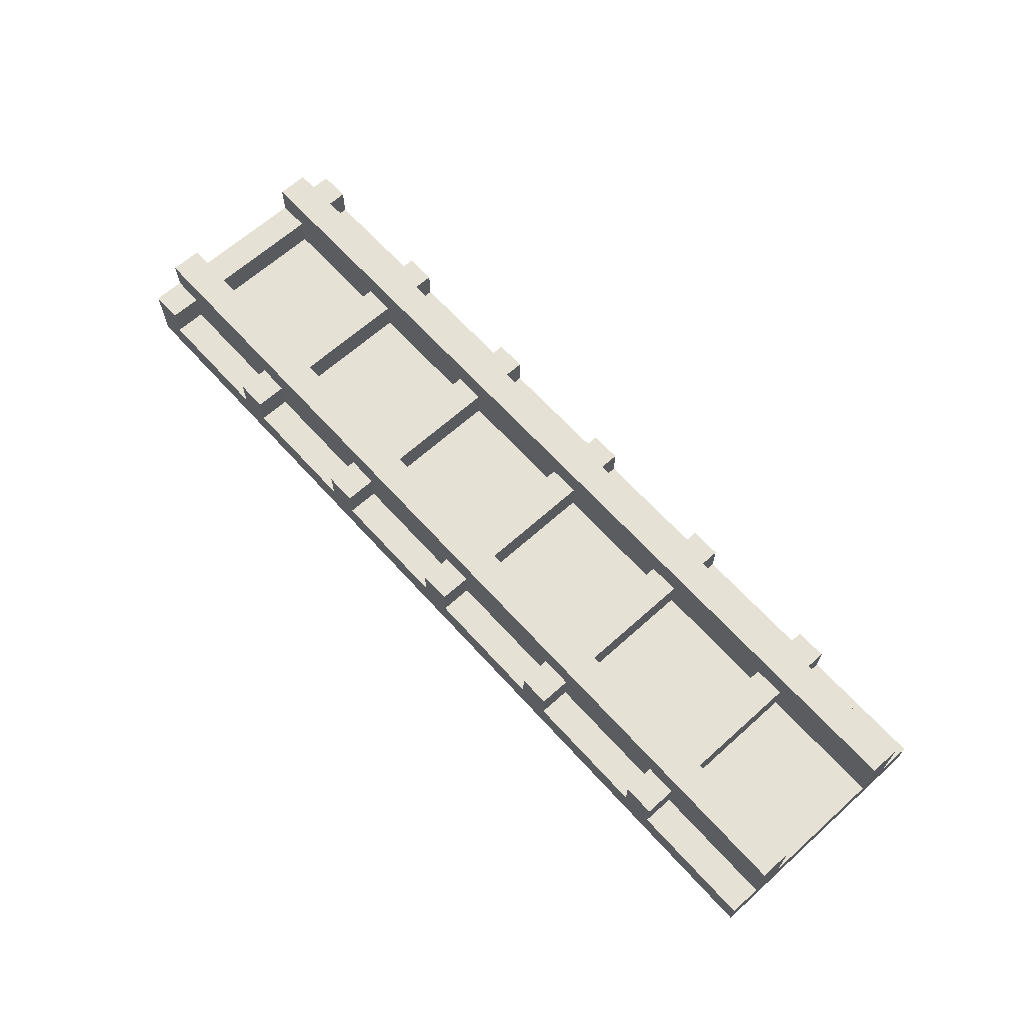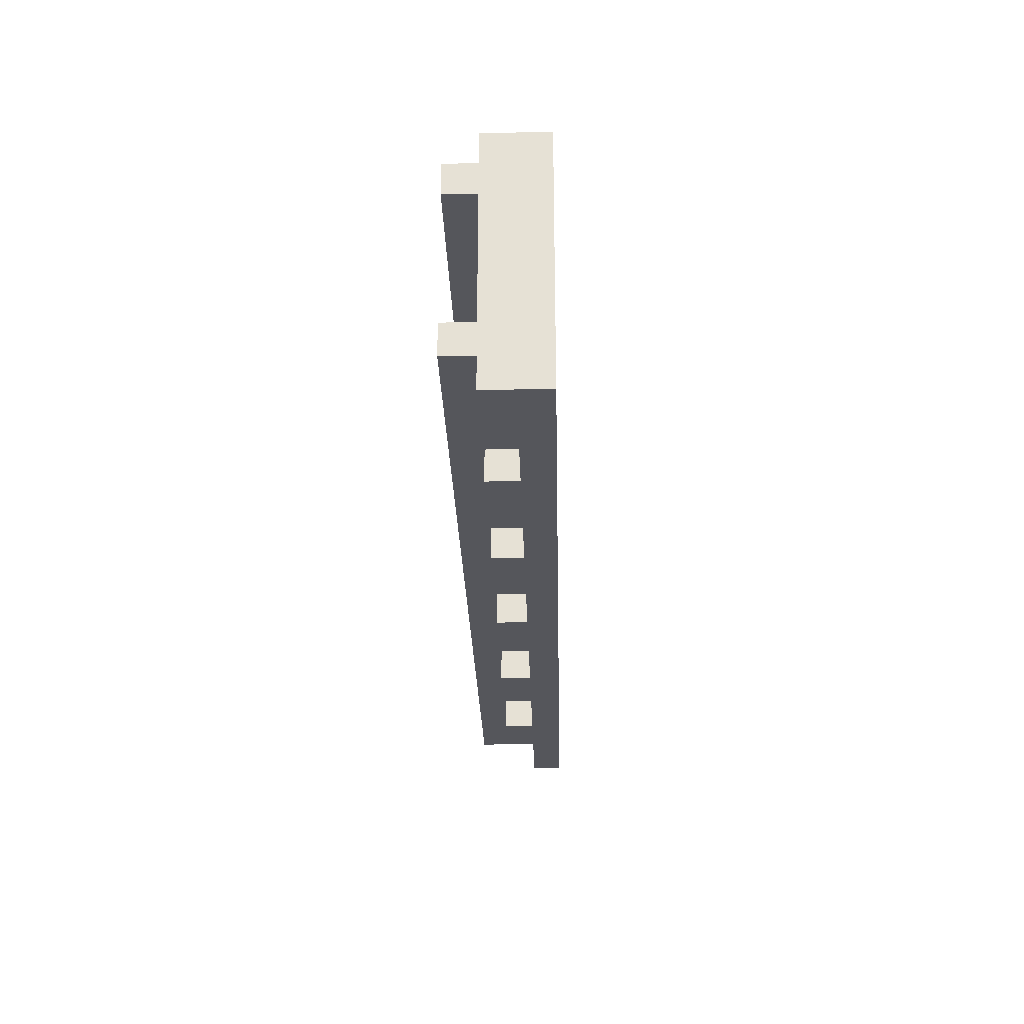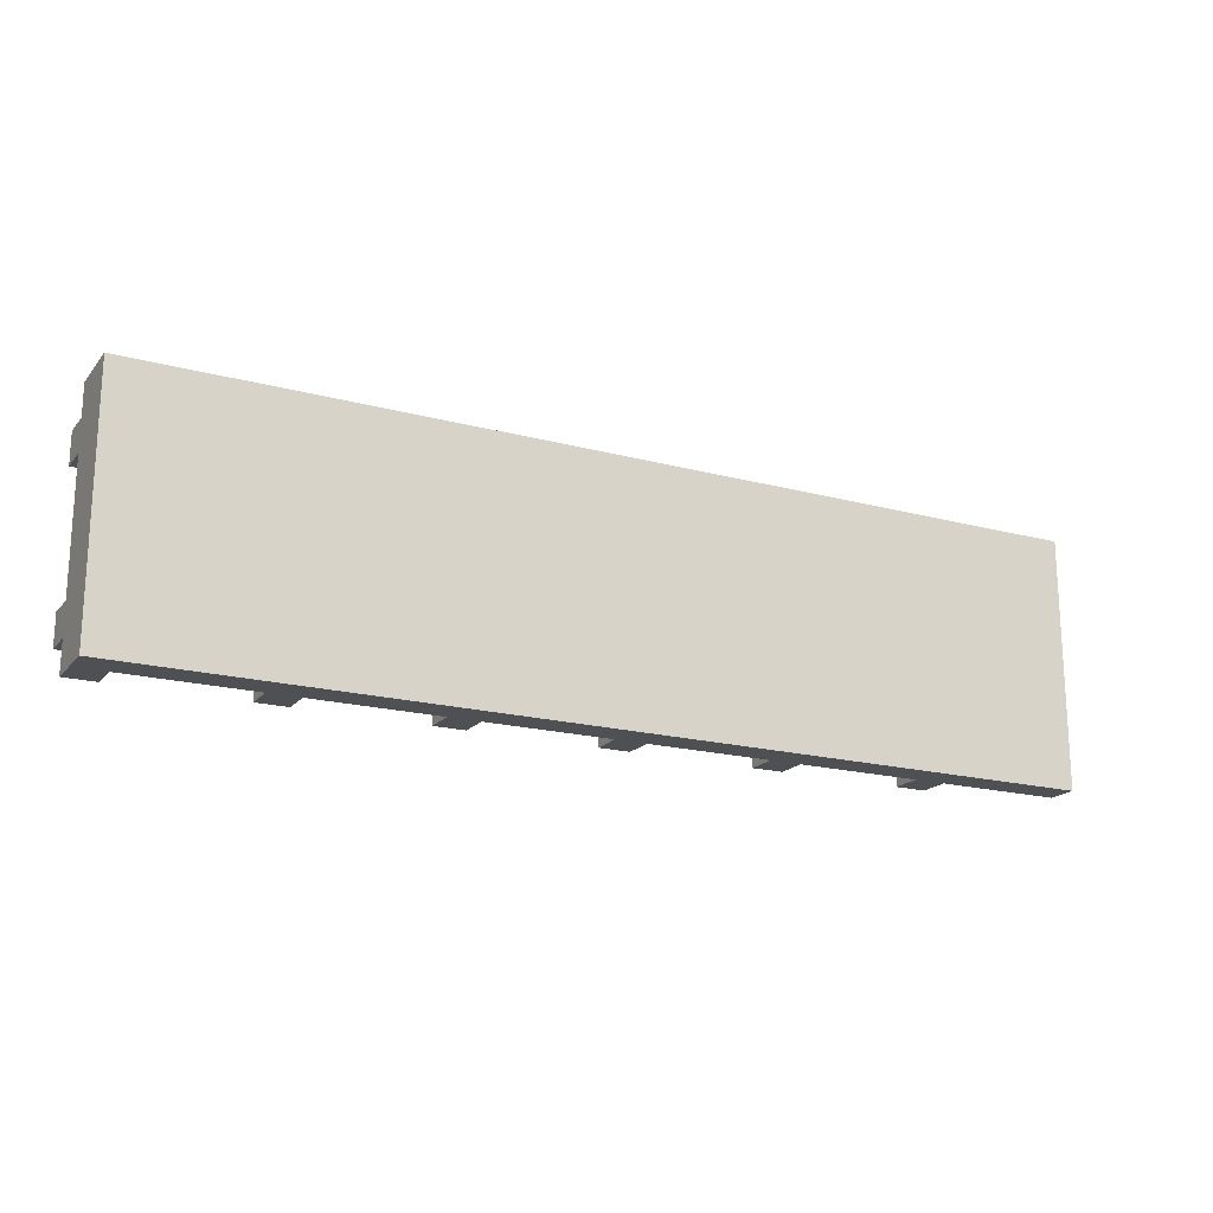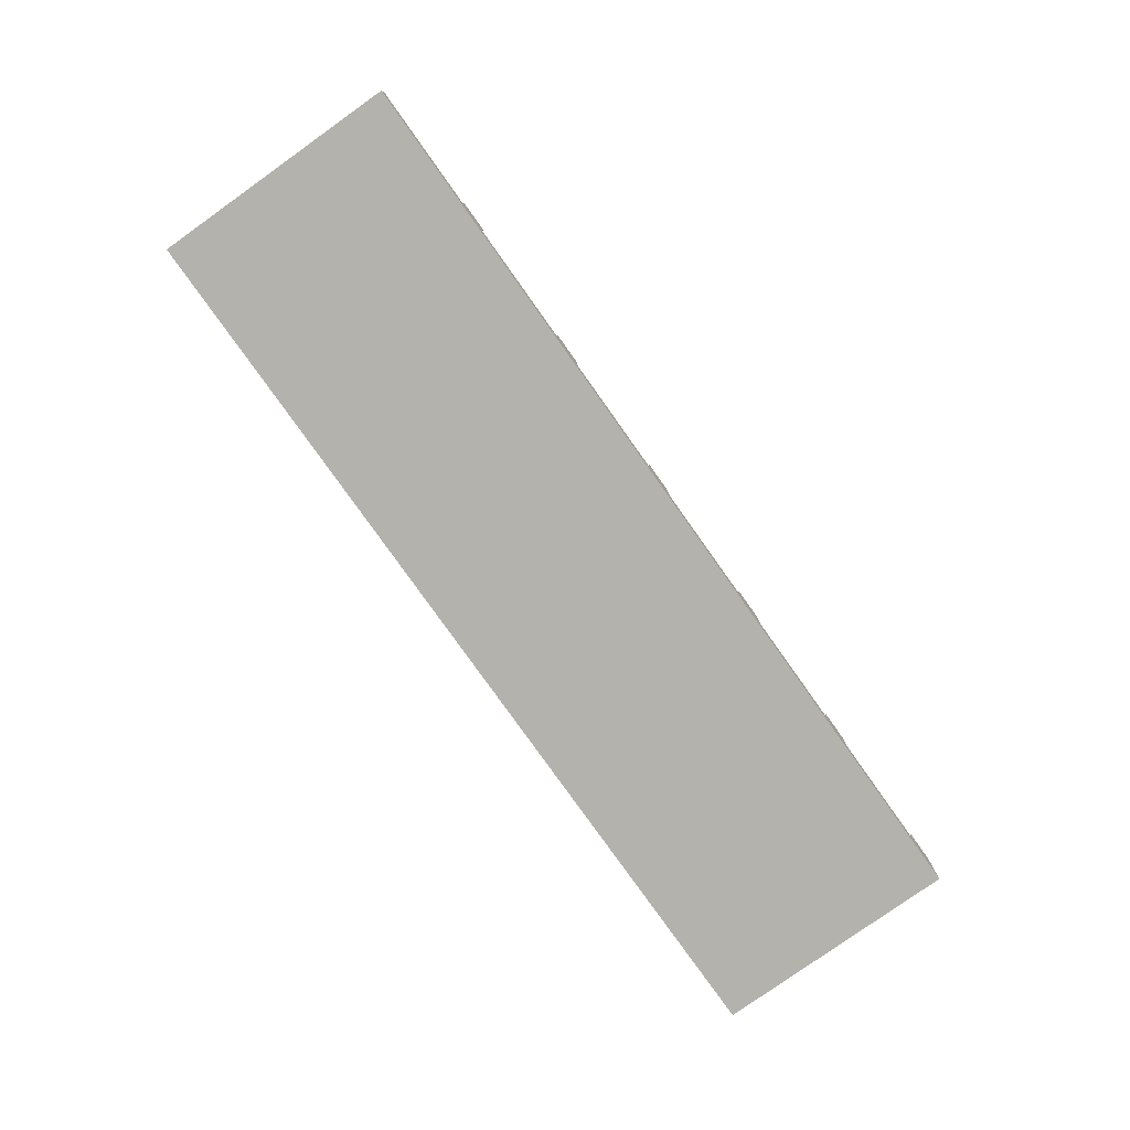
<metadata>
{"format":"obj","ext":"obj","renderer":"f3d","projection":"perspective","resolution":1024,"background":"white","views":[{"elev":65.0,"azim":47.9,"up":"+Y"},{"elev":-26.3,"azim":-88.5,"up":"+Z"},{"elev":-18.6,"azim":-27.2,"up":"+Z"},{"elev":-79.4,"azim":125.4,"up":"+Y"}]}
</metadata>
<code>
o
v 0 1 -0.6
v 0 1 -1.4
v 0 1.1 -0.6
v 0 1.1 -1.4
v 0 1.2 -0.6
v 0 1.2 -0.7
v 0 1.2 -0.8
v 0 1.2 -1.2
v 0 1.2 -1.3
v 0 1.2 -1.4
v 0 1.3 -0.7
v 0 1.3 -0.8
v 0 1.3 -1.2
v 0 1.3 -1.3
v 0.5 1.1 -0.6
v 0.5 1.1 -0.7
v 0.5 1.1 -0.8
v 0.5 1.1 -1.2
v 0.5 1.1 -1.3
v 0.5 1.1 -1.4
v 0.5 1.2 -0.6
v 0.5 1.2 -0.7
v 0.5 1.2 -0.8
v 0.5 1.2 -1.2
v 0.5 1.2 -1.3
v 0.5 1.2 -1.4
v 1 1.1 -0.6
v 1 1.1 -0.7
v 1 1.1 -0.8
v 1 1.1 -1.2
v 1 1.1 -1.3
v 1 1.1 -1.4
v 1 1.2 -0.6
v 1 1.2 -0.7
v 1 1.2 -0.8
v 1 1.2 -1.2
v 1 1.2 -1.3
v 1 1.2 -1.4
v 1.5 1.1 -0.6
v 1.5 1.1 -0.7
v 1.5 1.1 -0.8
v 1.5 1.1 -1.2
v 1.5 1.1 -1.3
v 1.5 1.1 -1.4
v 1.5 1.2 -0.6
v 1.5 1.2 -0.7
v 1.5 1.2 -0.8
v 1.5 1.2 -1.2
v 1.5 1.2 -1.3
v 1.5 1.2 -1.4
v 2 1.1 -0.6
v 2 1.1 -0.7
v 2 1.1 -0.8
v 2 1.1 -1.2
v 2 1.1 -1.3
v 2 1.1 -1.4
v 2 1.2 -0.6
v 2 1.2 -0.7
v 2 1.2 -0.8
v 2 1.2 -1.2
v 2 1.2 -1.3
v 2 1.2 -1.4
v 2.5 1.1 -0.6
v 2.5 1.1 -0.7
v 2.5 1.1 -0.8
v 2.5 1.1 -1.2
v 2.5 1.1 -1.3
v 2.5 1.1 -1.4
v 2.5 1.2 -0.6
v 2.5 1.2 -0.7
v 2.5 1.2 -0.8
v 2.5 1.2 -1.2
v 2.5 1.2 -1.3
v 2.5 1.2 -1.4
v 0.1 1.1 -0.6
v 0.1 1.1 -0.7
v 0.1 1.1 -0.8
v 0.1 1.1 -1.2
v 0.1 1.1 -1.3
v 0.1 1.1 -1.4
v 0.1 1.2 -0.6
v 0.1 1.2 -0.7
v 0.1 1.2 -0.8
v 0.1 1.2 -1.2
v 0.1 1.2 -1.3
v 0.1 1.2 -1.4
v 0.6 1.1 -0.6
v 0.6 1.1 -0.7
v 0.6 1.1 -0.8
v 0.6 1.1 -1.2
v 0.6 1.1 -1.3
v 0.6 1.1 -1.4
v 0.6 1.2 -0.6
v 0.6 1.2 -0.7
v 0.6 1.2 -0.8
v 0.6 1.2 -1.2
v 0.6 1.2 -1.3
v 0.6 1.2 -1.4
v 1.1 1.1 -0.6
v 1.1 1.1 -0.7
v 1.1 1.1 -0.8
v 1.1 1.1 -1.2
v 1.1 1.1 -1.3
v 1.1 1.1 -1.4
v 1.1 1.2 -0.6
v 1.1 1.2 -0.7
v 1.1 1.2 -0.8
v 1.1 1.2 -1.2
v 1.1 1.2 -1.3
v 1.1 1.2 -1.4
v 1.6 1.1 -0.6
v 1.6 1.1 -0.7
v 1.6 1.1 -0.8
v 1.6 1.1 -1.2
v 1.6 1.1 -1.3
v 1.6 1.1 -1.4
v 1.6 1.2 -0.6
v 1.6 1.2 -0.7
v 1.6 1.2 -0.8
v 1.6 1.2 -1.2
v 1.6 1.2 -1.3
v 1.6 1.2 -1.4
v 2.1 1.1 -0.6
v 2.1 1.1 -0.7
v 2.1 1.1 -0.8
v 2.1 1.1 -1.2
v 2.1 1.1 -1.3
v 2.1 1.1 -1.4
v 2.1 1.2 -0.6
v 2.1 1.2 -0.7
v 2.1 1.2 -0.8
v 2.1 1.2 -1.2
v 2.1 1.2 -1.3
v 2.1 1.2 -1.4
v 2.6 1.1 -0.6
v 2.6 1.1 -0.7
v 2.6 1.1 -0.8
v 2.6 1.1 -1.2
v 2.6 1.1 -1.3
v 2.6 1.1 -1.4
v 2.6 1.2 -0.6
v 2.6 1.2 -0.7
v 2.6 1.2 -0.8
v 2.6 1.2 -1.2
v 2.6 1.2 -1.3
v 2.6 1.2 -1.4
v 3 1 -0.6
v 3 1 -1.4
v 3 1.1 -0.6
v 3 1.1 -0.7
v 3 1.1 -0.8
v 3 1.1 -1.2
v 3 1.1 -1.3
v 3 1.1 -1.4
v 3 1.3 -0.7
v 3 1.3 -0.8
v 3 1.3 -1.2
v 3 1.3 -1.3
v 0 1 -0.6
v 0 1.1 -0.6
v 0 1.2 -0.6
v 0.1 1.1 -0.6
v 0.1 1.2 -0.6
v 0.5 1.1 -0.6
v 0.5 1.2 -0.6
v 0.6 1.1 -0.6
v 0.6 1.2 -0.6
v 1 1.1 -0.6
v 1 1.2 -0.6
v 1.1 1.1 -0.6
v 1.1 1.2 -0.6
v 1.5 1.1 -0.6
v 1.5 1.2 -0.6
v 1.6 1.1 -0.6
v 1.6 1.2 -0.6
v 2 1.1 -0.6
v 2 1.2 -0.6
v 2.1 1.1 -0.6
v 2.1 1.2 -0.6
v 2.5 1.1 -0.6
v 2.5 1.2 -0.6
v 2.6 1.1 -0.6
v 2.6 1.2 -0.6
v 3 1 -0.6
v 3 1.1 -0.6
v 0 1.2 -0.7
v 0 1.3 -0.7
v 0.1 1.1 -0.7
v 0.1 1.2 -0.7
v 0.5 1.1 -0.7
v 0.5 1.2 -0.7
v 0.6 1.1 -0.7
v 0.6 1.2 -0.7
v 1 1.1 -0.7
v 1 1.2 -0.7
v 1.1 1.1 -0.7
v 1.1 1.2 -0.7
v 1.5 1.1 -0.7
v 1.5 1.2 -0.7
v 1.6 1.1 -0.7
v 1.6 1.2 -0.7
v 2 1.1 -0.7
v 2 1.2 -0.7
v 2.1 1.1 -0.7
v 2.1 1.2 -0.7
v 2.5 1.1 -0.7
v 2.5 1.2 -0.7
v 2.6 1.1 -0.7
v 2.6 1.2 -0.7
v 3 1.1 -0.7
v 3 1.3 -0.7
v 0 1.2 -1.2
v 0 1.3 -1.2
v 0.1 1.1 -1.2
v 0.1 1.2 -1.2
v 0.5 1.1 -1.2
v 0.5 1.2 -1.2
v 0.6 1.1 -1.2
v 0.6 1.2 -1.2
v 1 1.1 -1.2
v 1 1.2 -1.2
v 1.1 1.1 -1.2
v 1.1 1.2 -1.2
v 1.5 1.1 -1.2
v 1.5 1.2 -1.2
v 1.6 1.1 -1.2
v 1.6 1.2 -1.2
v 2 1.1 -1.2
v 2 1.2 -1.2
v 2.1 1.1 -1.2
v 2.1 1.2 -1.2
v 2.5 1.1 -1.2
v 2.5 1.2 -1.2
v 2.6 1.1 -1.2
v 2.6 1.2 -1.2
v 3 1.1 -1.2
v 3 1.3 -1.2
v 0 1.2 -0.8
v 0 1.3 -0.8
v 0.1 1.1 -0.8
v 0.1 1.2 -0.8
v 0.5 1.1 -0.8
v 0.5 1.2 -0.8
v 0.6 1.1 -0.8
v 0.6 1.2 -0.8
v 1 1.1 -0.8
v 1 1.2 -0.8
v 1.1 1.1 -0.8
v 1.1 1.2 -0.8
v 1.5 1.1 -0.8
v 1.5 1.2 -0.8
v 1.6 1.1 -0.8
v 1.6 1.2 -0.8
v 2 1.1 -0.8
v 2 1.2 -0.8
v 2.1 1.1 -0.8
v 2.1 1.2 -0.8
v 2.5 1.1 -0.8
v 2.5 1.2 -0.8
v 2.6 1.1 -0.8
v 2.6 1.2 -0.8
v 3 1.1 -0.8
v 3 1.3 -0.8
v 0 1.2 -1.3
v 0 1.3 -1.3
v 0.1 1.1 -1.3
v 0.1 1.2 -1.3
v 0.5 1.1 -1.3
v 0.5 1.2 -1.3
v 0.6 1.1 -1.3
v 0.6 1.2 -1.3
v 1 1.1 -1.3
v 1 1.2 -1.3
v 1.1 1.1 -1.3
v 1.1 1.2 -1.3
v 1.5 1.1 -1.3
v 1.5 1.2 -1.3
v 1.6 1.1 -1.3
v 1.6 1.2 -1.3
v 2 1.1 -1.3
v 2 1.2 -1.3
v 2.1 1.1 -1.3
v 2.1 1.2 -1.3
v 2.5 1.1 -1.3
v 2.5 1.2 -1.3
v 2.6 1.1 -1.3
v 2.6 1.2 -1.3
v 3 1.1 -1.3
v 3 1.3 -1.3
v 0 1 -1.4
v 0 1.1 -1.4
v 0 1.2 -1.4
v 0.1 1.1 -1.4
v 0.1 1.2 -1.4
v 0.5 1.1 -1.4
v 0.5 1.2 -1.4
v 0.6 1.1 -1.4
v 0.6 1.2 -1.4
v 1 1.1 -1.4
v 1 1.2 -1.4
v 1.1 1.1 -1.4
v 1.1 1.2 -1.4
v 1.5 1.1 -1.4
v 1.5 1.2 -1.4
v 1.6 1.1 -1.4
v 1.6 1.2 -1.4
v 2 1.1 -1.4
v 2 1.2 -1.4
v 2.1 1.1 -1.4
v 2.1 1.2 -1.4
v 2.5 1.1 -1.4
v 2.5 1.2 -1.4
v 2.6 1.1 -1.4
v 2.6 1.2 -1.4
v 3 1 -1.4
v 3 1.1 -1.4
v 0 1 -0.6
v 3 1 -0.6
v 0 1 -1.4
v 3 1 -1.4
v 0.1 1.1 -0.6
v 0.5 1.1 -0.6
v 0.6 1.1 -0.6
v 1 1.1 -0.6
v 1.1 1.1 -0.6
v 1.5 1.1 -0.6
v 1.6 1.1 -0.6
v 2 1.1 -0.6
v 2.1 1.1 -0.6
v 2.5 1.1 -0.6
v 2.6 1.1 -0.6
v 3 1.1 -0.6
v 0.1 1.1 -0.7
v 0.5 1.1 -0.7
v 0.6 1.1 -0.7
v 1 1.1 -0.7
v 1.1 1.1 -0.7
v 1.5 1.1 -0.7
v 1.6 1.1 -0.7
v 2 1.1 -0.7
v 2.1 1.1 -0.7
v 2.5 1.1 -0.7
v 2.6 1.1 -0.7
v 3 1.1 -0.7
v 0.1 1.1 -0.8
v 0.5 1.1 -0.8
v 0.6 1.1 -0.8
v 1 1.1 -0.8
v 1.1 1.1 -0.8
v 1.5 1.1 -0.8
v 1.6 1.1 -0.8
v 2 1.1 -0.8
v 2.1 1.1 -0.8
v 2.5 1.1 -0.8
v 2.6 1.1 -0.8
v 3 1.1 -0.8
v 0.1 1.1 -1.2
v 0.5 1.1 -1.2
v 0.6 1.1 -1.2
v 1 1.1 -1.2
v 1.1 1.1 -1.2
v 1.5 1.1 -1.2
v 1.6 1.1 -1.2
v 2 1.1 -1.2
v 2.1 1.1 -1.2
v 2.5 1.1 -1.2
v 2.6 1.1 -1.2
v 3 1.1 -1.2
v 0.1 1.1 -1.3
v 0.5 1.1 -1.3
v 0.6 1.1 -1.3
v 1 1.1 -1.3
v 1.1 1.1 -1.3
v 1.5 1.1 -1.3
v 1.6 1.1 -1.3
v 2 1.1 -1.3
v 2.1 1.1 -1.3
v 2.5 1.1 -1.3
v 2.6 1.1 -1.3
v 3 1.1 -1.3
v 0.1 1.1 -1.4
v 0.5 1.1 -1.4
v 0.6 1.1 -1.4
v 1 1.1 -1.4
v 1.1 1.1 -1.4
v 1.5 1.1 -1.4
v 1.6 1.1 -1.4
v 2 1.1 -1.4
v 2.1 1.1 -1.4
v 2.5 1.1 -1.4
v 2.6 1.1 -1.4
v 3 1.1 -1.4
v 0 1.2 -0.6
v 0.1 1.2 -0.6
v 0.5 1.2 -0.6
v 0.6 1.2 -0.6
v 1 1.2 -0.6
v 1.1 1.2 -0.6
v 1.5 1.2 -0.6
v 1.6 1.2 -0.6
v 2 1.2 -0.6
v 2.1 1.2 -0.6
v 2.5 1.2 -0.6
v 2.6 1.2 -0.6
v 0 1.2 -0.7
v 0.1 1.2 -0.7
v 0.5 1.2 -0.7
v 0.6 1.2 -0.7
v 1 1.2 -0.7
v 1.1 1.2 -0.7
v 1.5 1.2 -0.7
v 1.6 1.2 -0.7
v 2 1.2 -0.7
v 2.1 1.2 -0.7
v 2.5 1.2 -0.7
v 2.6 1.2 -0.7
v 0 1.2 -0.8
v 0.1 1.2 -0.8
v 0.5 1.2 -0.8
v 0.6 1.2 -0.8
v 1 1.2 -0.8
v 1.1 1.2 -0.8
v 1.5 1.2 -0.8
v 1.6 1.2 -0.8
v 2 1.2 -0.8
v 2.1 1.2 -0.8
v 2.5 1.2 -0.8
v 2.6 1.2 -0.8
v 0 1.2 -1.2
v 0.1 1.2 -1.2
v 0.5 1.2 -1.2
v 0.6 1.2 -1.2
v 1 1.2 -1.2
v 1.1 1.2 -1.2
v 1.5 1.2 -1.2
v 1.6 1.2 -1.2
v 2 1.2 -1.2
v 2.1 1.2 -1.2
v 2.5 1.2 -1.2
v 2.6 1.2 -1.2
v 0 1.2 -1.3
v 0.1 1.2 -1.3
v 0.5 1.2 -1.3
v 0.6 1.2 -1.3
v 1 1.2 -1.3
v 1.1 1.2 -1.3
v 1.5 1.2 -1.3
v 1.6 1.2 -1.3
v 2 1.2 -1.3
v 2.1 1.2 -1.3
v 2.5 1.2 -1.3
v 2.6 1.2 -1.3
v 0 1.2 -1.4
v 0.1 1.2 -1.4
v 0.5 1.2 -1.4
v 0.6 1.2 -1.4
v 1 1.2 -1.4
v 1.1 1.2 -1.4
v 1.5 1.2 -1.4
v 1.6 1.2 -1.4
v 2 1.2 -1.4
v 2.1 1.2 -1.4
v 2.5 1.2 -1.4
v 2.6 1.2 -1.4
v 0 1.3 -0.7
v 3 1.3 -0.7
v 0 1.3 -0.8
v 3 1.3 -0.8
v 0 1.3 -1.2
v 3 1.3 -1.2
v 0 1.3 -1.3
v 3 1.3 -1.3
f 3 2 1
f 4 2 3
f 5 4 3
f 6 4 5
f 7 4 6
f 8 4 7
f 9 4 8
f 10 4 9
f 11 7 6
f 12 7 11
f 13 9 8
f 14 9 13
f 21 16 15
f 22 16 21
f 23 18 17
f 24 18 23
f 25 20 19
f 26 20 25
f 33 28 27
f 34 28 33
f 35 30 29
f 36 30 35
f 37 32 31
f 38 32 37
f 45 40 39
f 46 40 45
f 47 42 41
f 48 42 47
f 49 44 43
f 50 44 49
f 57 52 51
f 58 52 57
f 59 54 53
f 60 54 59
f 61 56 55
f 62 56 61
f 69 64 63
f 70 64 69
f 71 66 65
f 72 66 71
f 73 68 67
f 74 68 73
f 75 76 81
f 81 76 82
f 77 78 83
f 83 78 84
f 79 80 85
f 85 80 86
f 87 88 93
f 93 88 94
f 89 90 95
f 95 90 96
f 91 92 97
f 97 92 98
f 99 100 105
f 105 100 106
f 101 102 107
f 107 102 108
f 103 104 109
f 109 104 110
f 111 112 117
f 117 112 118
f 113 114 119
f 119 114 120
f 115 116 121
f 121 116 122
f 123 124 129
f 129 124 130
f 125 126 131
f 131 126 132
f 127 128 133
f 133 128 134
f 135 136 141
f 141 136 142
f 137 138 143
f 143 138 144
f 139 140 145
f 145 140 146
f 147 148 149
f 149 148 150
f 150 148 151
f 151 148 152
f 152 148 153
f 153 148 154
f 150 151 155
f 155 151 156
f 152 153 157
f 157 153 158
f 162 160 159
f 162 161 160
f 163 161 162
f 164 162 159
f 166 164 159
f 166 165 164
f 167 165 166
f 168 166 159
f 170 168 159
f 170 169 168
f 171 169 170
f 172 170 159
f 174 172 159
f 174 173 172
f 175 173 174
f 176 174 159
f 178 176 159
f 178 177 176
f 179 177 178
f 180 178 159
f 182 180 159
f 182 181 180
f 183 181 182
f 184 182 159
f 185 182 184
f 189 187 186
f 190 189 188
f 191 187 189
f 191 189 190
f 193 187 191
f 194 193 192
f 195 187 193
f 195 193 194
f 197 187 195
f 198 197 196
f 199 187 197
f 199 197 198
f 201 187 199
f 202 201 200
f 203 187 201
f 203 201 202
f 205 187 203
f 206 205 204
f 207 187 205
f 207 205 206
f 209 187 207
f 210 209 208
f 211 187 209
f 211 209 210
f 215 213 212
f 216 215 214
f 217 213 215
f 217 215 216
f 219 213 217
f 220 219 218
f 221 213 219
f 221 219 220
f 223 213 221
f 224 223 222
f 225 213 223
f 225 223 224
f 227 213 225
f 228 227 226
f 229 213 227
f 229 227 228
f 231 213 229
f 232 231 230
f 233 213 231
f 233 231 232
f 235 213 233
f 236 235 234
f 237 213 235
f 237 235 236
f 238 239 241
f 240 241 242
f 241 239 243
f 242 241 243
f 243 239 245
f 244 245 246
f 245 239 247
f 246 245 247
f 247 239 249
f 248 249 250
f 249 239 251
f 250 249 251
f 251 239 253
f 252 253 254
f 253 239 255
f 254 253 255
f 255 239 257
f 256 257 258
f 257 239 259
f 258 257 259
f 259 239 261
f 260 261 262
f 261 239 263
f 262 261 263
f 264 265 267
f 266 267 268
f 267 265 269
f 268 267 269
f 269 265 271
f 270 271 272
f 271 265 273
f 272 271 273
f 273 265 275
f 274 275 276
f 275 265 277
f 276 275 277
f 277 265 279
f 278 279 280
f 279 265 281
f 280 279 281
f 281 265 283
f 282 283 284
f 283 265 285
f 284 283 285
f 285 265 287
f 286 287 288
f 287 265 289
f 288 287 289
f 290 291 293
f 291 292 293
f 293 292 294
f 290 293 295
f 290 295 297
f 295 296 297
f 297 296 298
f 290 297 299
f 290 299 301
f 299 300 301
f 301 300 302
f 290 301 303
f 290 303 305
f 303 304 305
f 305 304 306
f 290 305 307
f 290 307 309
f 307 308 309
f 309 308 310
f 290 309 311
f 290 311 313
f 311 312 313
f 313 312 314
f 290 313 315
f 315 313 316
f 319 318 317
f 320 318 319
f 321 322 333
f 333 322 334
f 323 324 335
f 335 324 336
f 325 326 337
f 337 326 338
f 327 328 339
f 339 328 340
f 329 330 341
f 341 330 342
f 331 332 343
f 343 332 344
f 345 346 357
f 357 346 358
f 347 348 359
f 359 348 360
f 349 350 361
f 361 350 362
f 351 352 363
f 363 352 364
f 353 354 365
f 365 354 366
f 355 356 367
f 367 356 368
f 369 370 381
f 381 370 382
f 371 372 383
f 383 372 384
f 373 374 385
f 385 374 386
f 375 376 387
f 387 376 388
f 377 378 389
f 389 378 390
f 379 380 391
f 391 380 392
f 393 394 405
f 405 394 406
f 395 396 407
f 407 396 408
f 397 398 409
f 409 398 410
f 399 400 411
f 411 400 412
f 401 402 413
f 413 402 414
f 403 404 415
f 415 404 416
f 417 418 429
f 429 418 430
f 419 420 431
f 431 420 432
f 421 422 433
f 433 422 434
f 423 424 435
f 435 424 436
f 425 426 437
f 437 426 438
f 427 428 439
f 439 428 440
f 441 442 453
f 453 442 454
f 443 444 455
f 455 444 456
f 445 446 457
f 457 446 458
f 447 448 459
f 459 448 460
f 449 450 461
f 461 450 462
f 451 452 463
f 463 452 464
f 465 466 467
f 467 466 468
f 469 470 471
f 471 470 472

</code>
